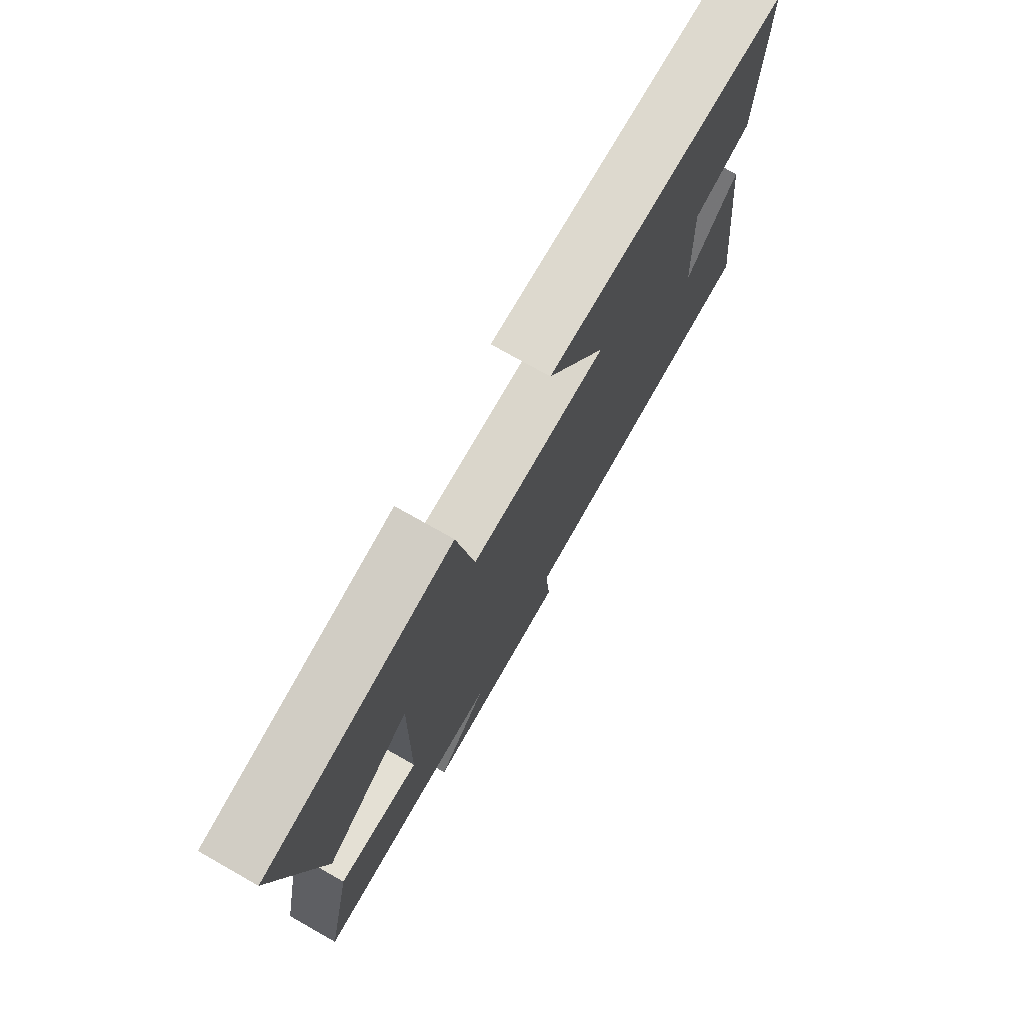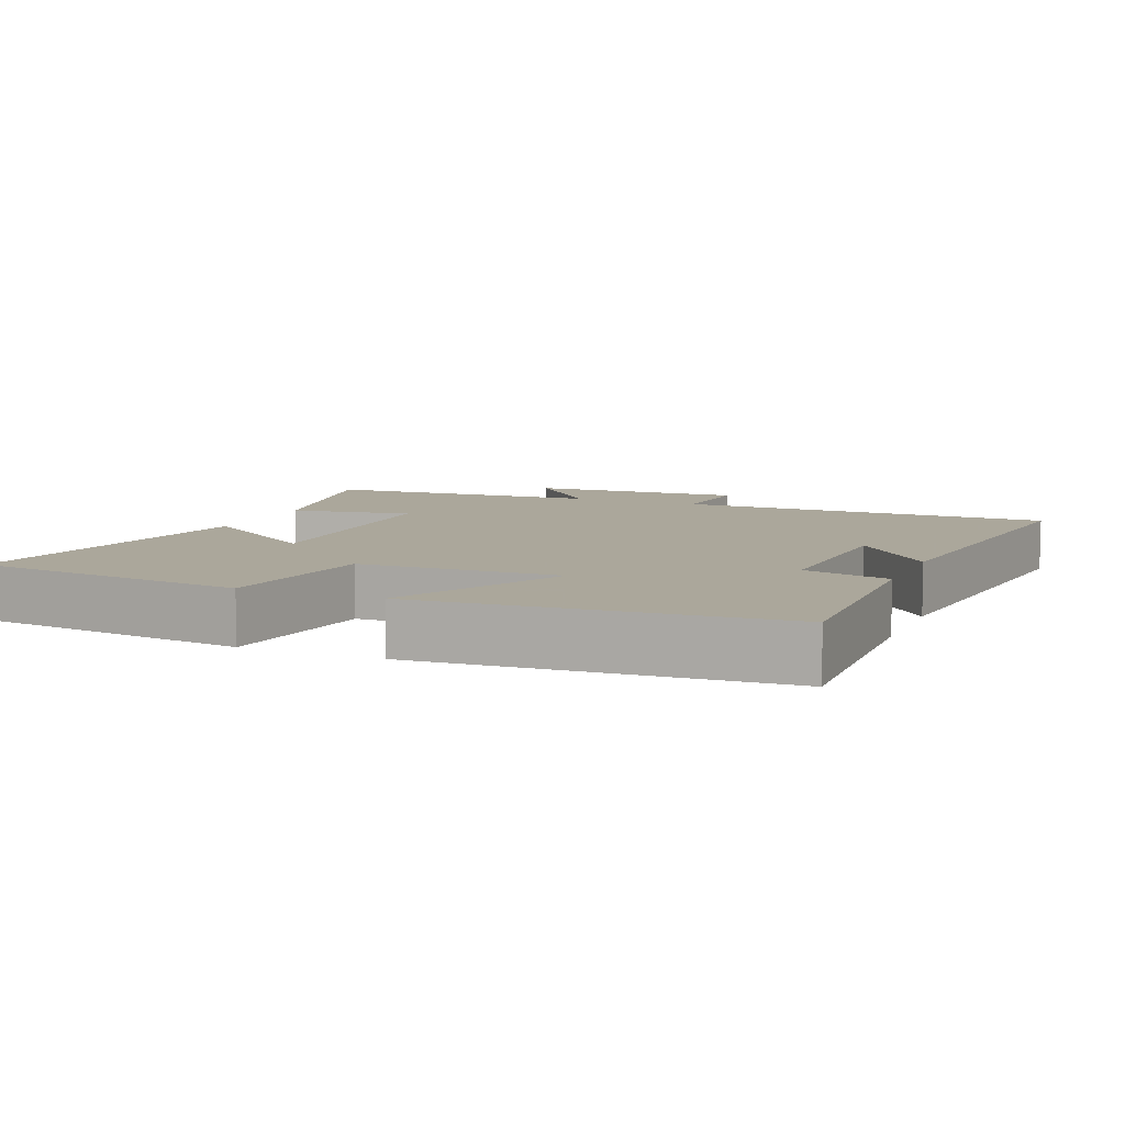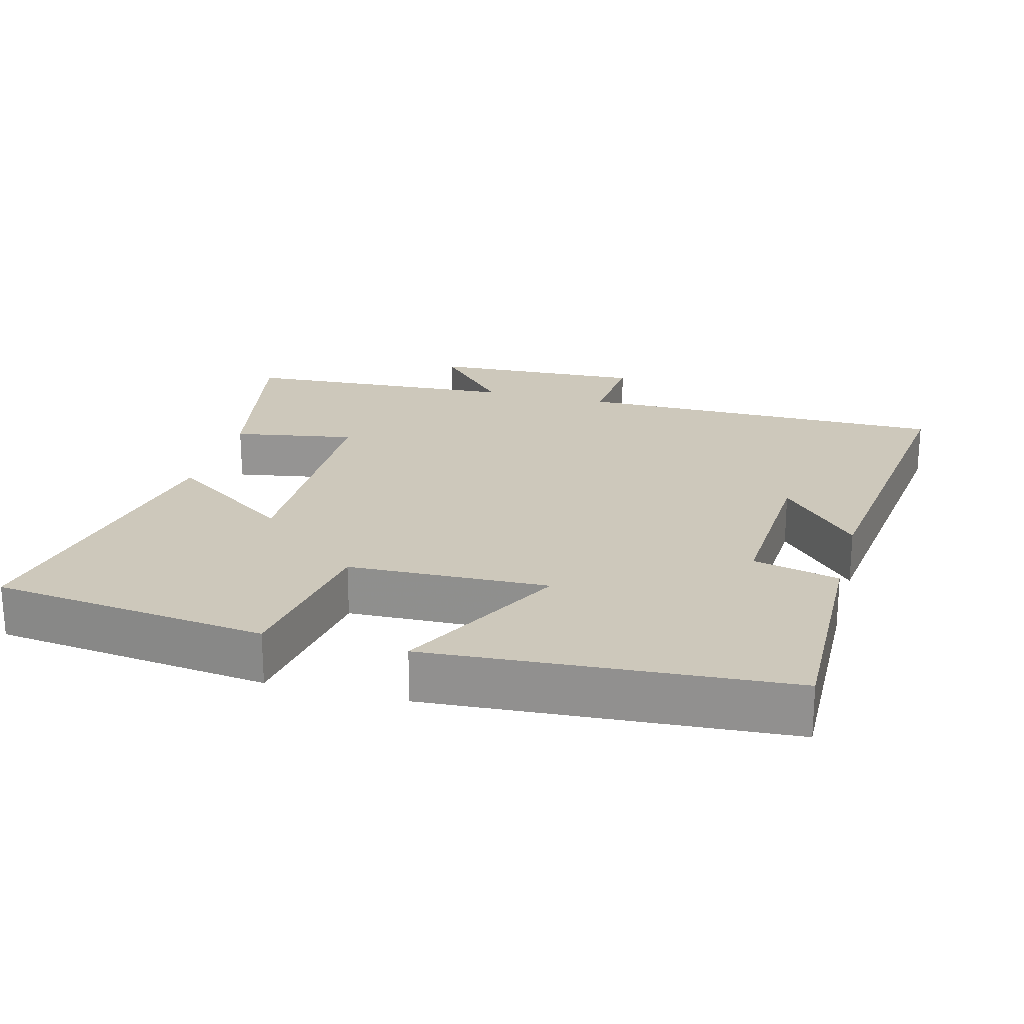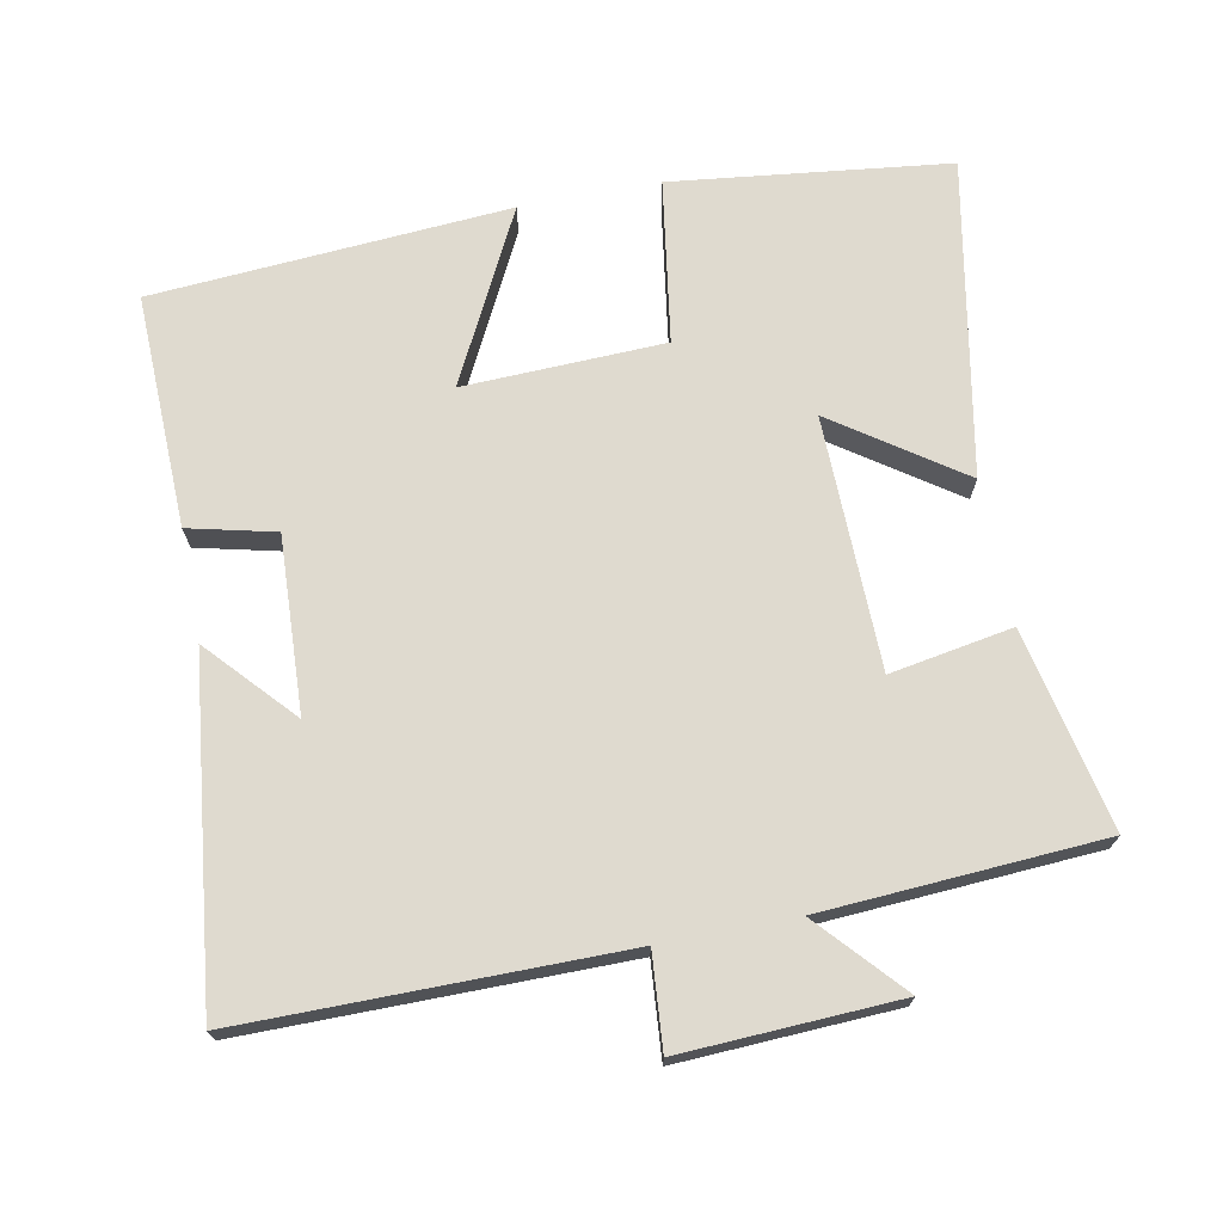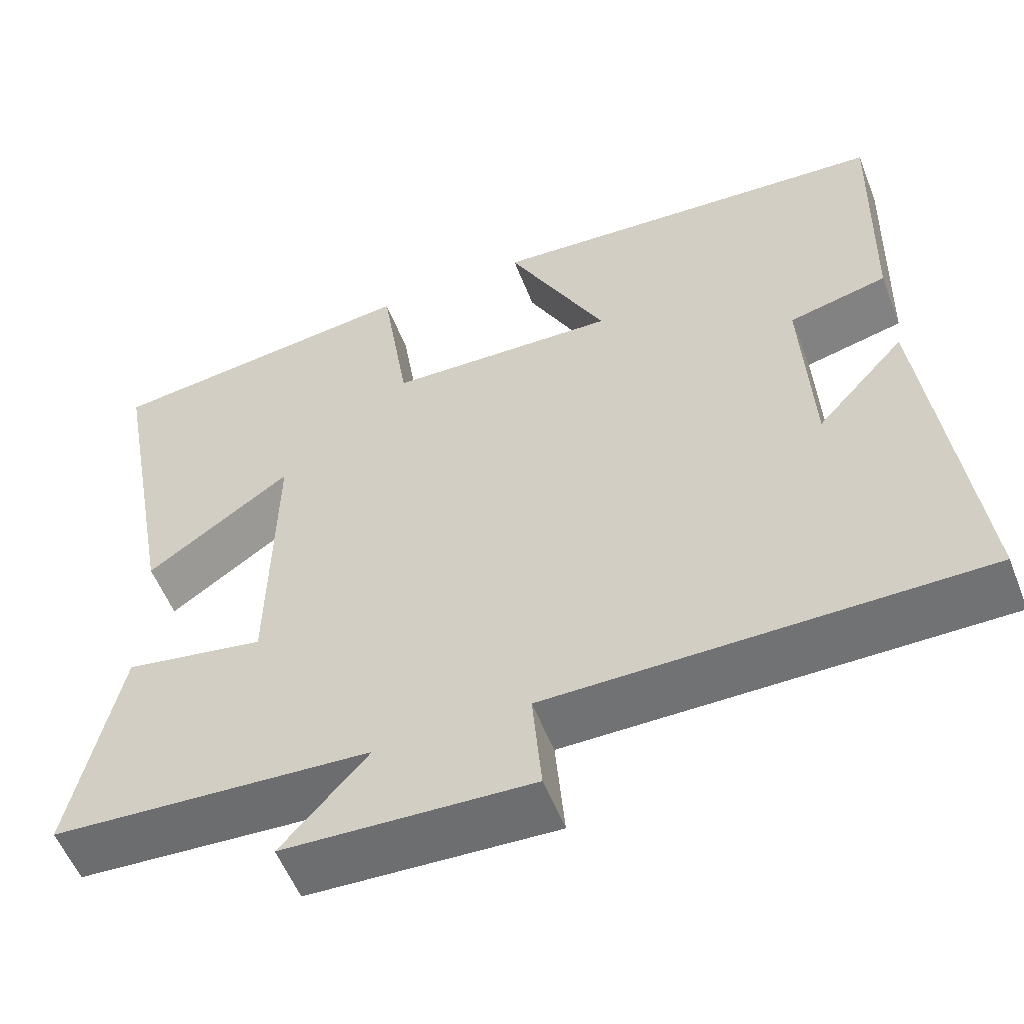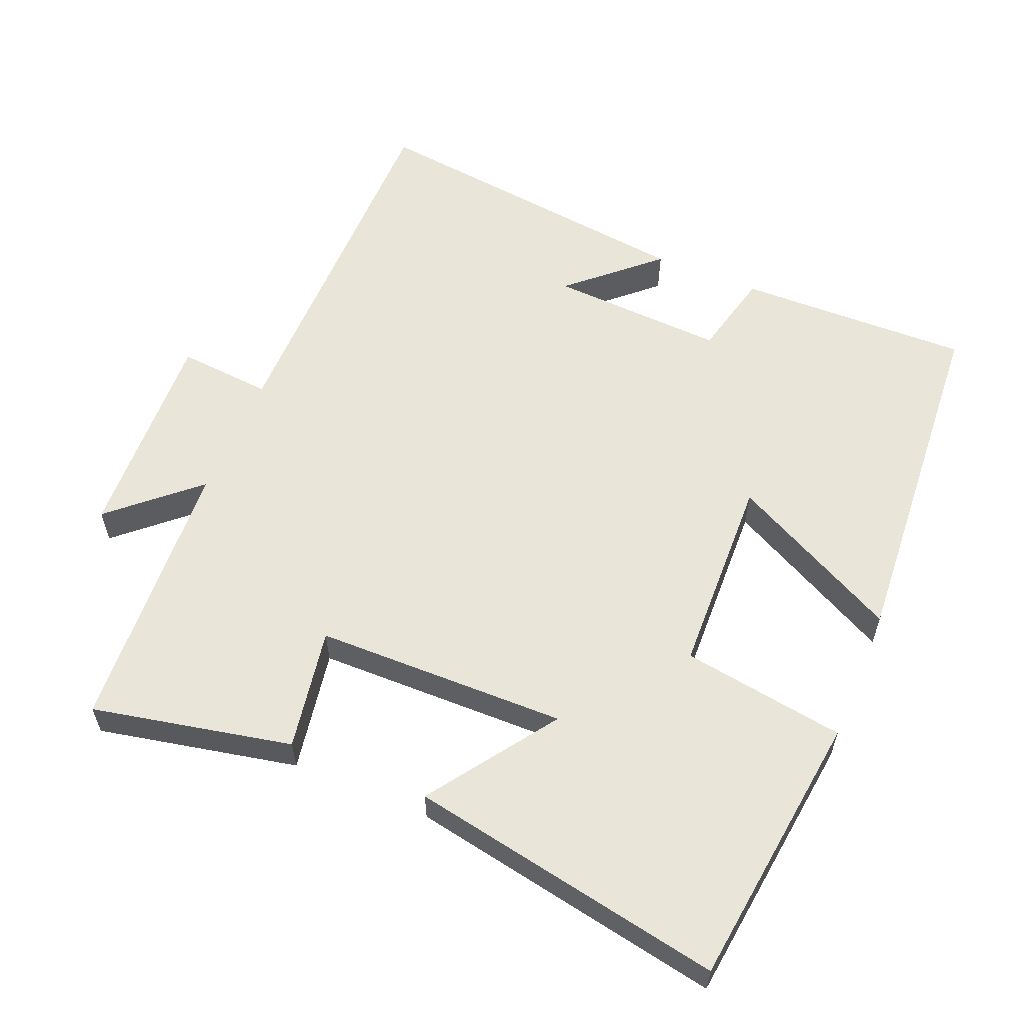
<metadata>
{"format":"obj","ext":"obj","renderer":"f3d","projection":"perspective","resolution":1024,"background":"white","views":[{"elev":75.7,"azim":-60.5,"up":"+Z"},{"elev":8.2,"azim":22.6,"up":"+Y"},{"elev":22.0,"azim":15.0,"up":"+Y"},{"elev":70.9,"azim":169.0,"up":"+Y"},{"elev":-55.5,"azim":21.2,"up":"+Z"},{"elev":58.4,"azim":-67.3,"up":"+Y"}]}
</metadata>
<code>
v 0.509 0.07 0.464
v 0.5 0.07 0.134
v 0.378 0.07 0.105
v 0.39 0.07 -0.143
v 0.5 0.07 -0.022
v 0.557 0.07 -0.5
v 0.024 0.07 -0.5
v 0.035 0.07 -0.633
v -0.271 0.07 -0.619
v -0.164 0.07 -0.5
v -0.559 0.07 -0.476
v -0.5 0.07 -0.194
v -0.327 0.07 -0.224
v -0.321 0.07 0.132
v -0.5 0.07 0.008
v -0.582 0.07 0.453
v -0.191 0.07 0.5
v -0.156 0.07 0.269
v 0.128 0.07 0.259
v 0.005 0.07 0.5
v 0.509 0 0.464
v 0.5 0 0.134
v 0.378 0 0.105
v 0.39 0 -0.143
v 0.5 0 -0.022
v 0.557 0 -0.5
v 0.024 0 -0.5
v 0.035 0 -0.633
v -0.271 0 -0.619
v -0.164 0 -0.5
v -0.559 0 -0.476
v -0.5 0 -0.194
v -0.327 0 -0.224
v -0.321 0 0.132
v -0.5 0 0.008
v -0.582 0 0.453
v -0.191 0 0.5
v -0.156 0 0.269
v 0.128 0 0.259
v 0.005 0 0.5
f 1 2 3
f 20 1 3
f 19 20 3
f 18 19 3 4
f 16 17 18
f 15 16 18
f 14 15 18
f 13 14 18 4
f 10 11 12 13
f 10 13 4
f 7 8 9 10
f 7 10 4
f 6 7 4
f 4 5 6
f 23 22 21
f 23 21 40
f 23 40 39
f 24 23 39 38
f 38 37 36
f 38 36 35
f 38 35 34
f 24 38 34 33
f 33 32 31 30
f 24 33 30
f 30 29 28 27
f 24 30 27
f 24 27 26
f 26 25 24
f 1 21 22 2
f 2 22 23 3
f 3 23 24 4
f 4 24 25 5
f 5 25 26 6
f 6 26 27 7
f 7 27 28 8
f 8 28 29 9
f 9 29 30 10
f 10 30 31 11
f 11 31 32 12
f 12 32 33 13
f 13 33 34 14
f 14 34 35 15
f 15 35 36 16
f 16 36 37 17
f 17 37 38 18
f 18 38 39 19
f 19 39 40 20
f 20 40 21 1

</code>
